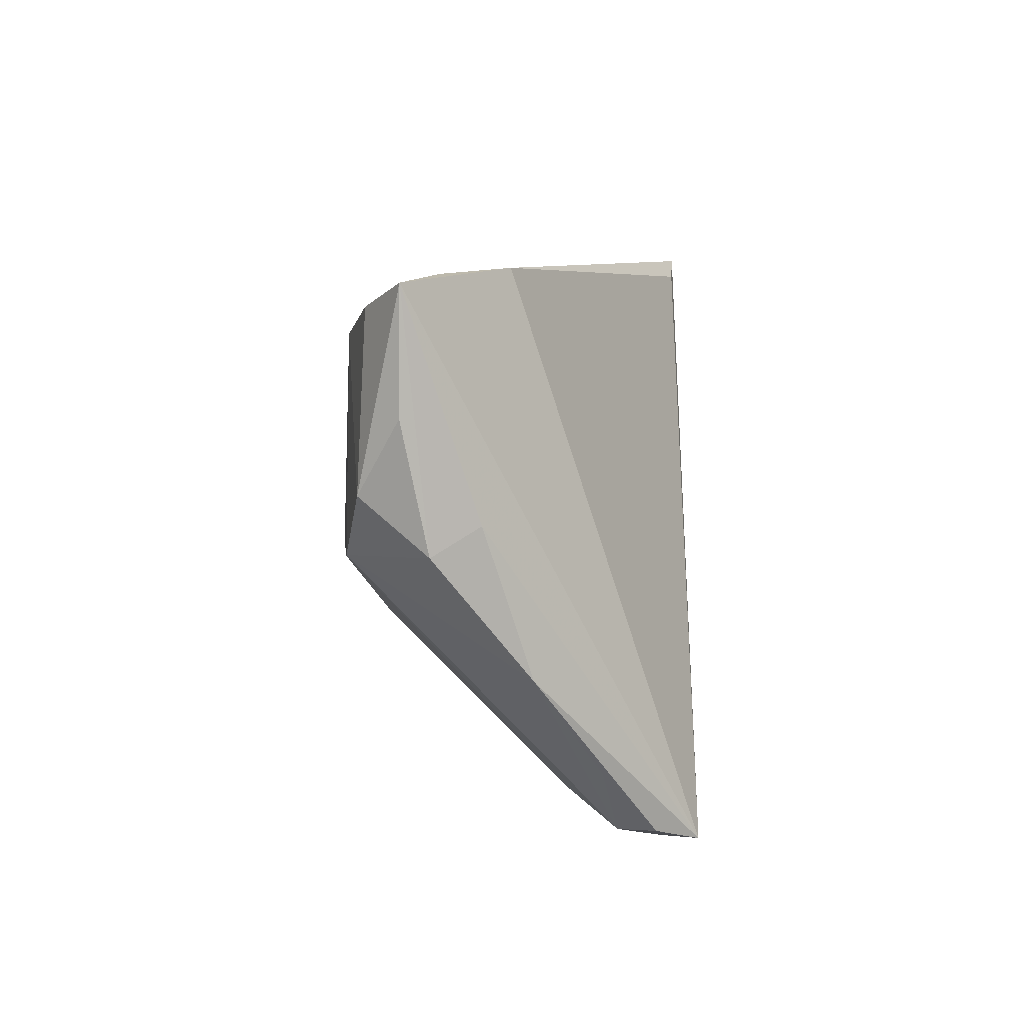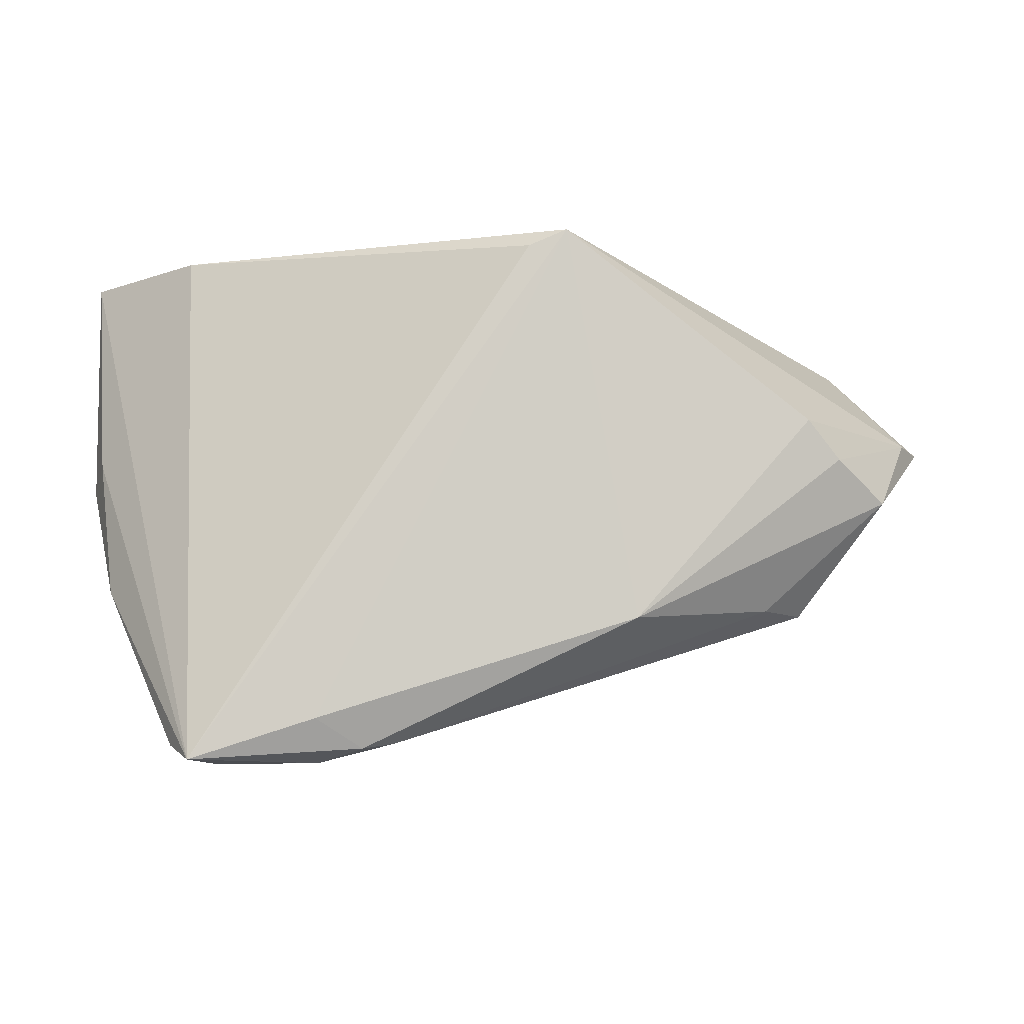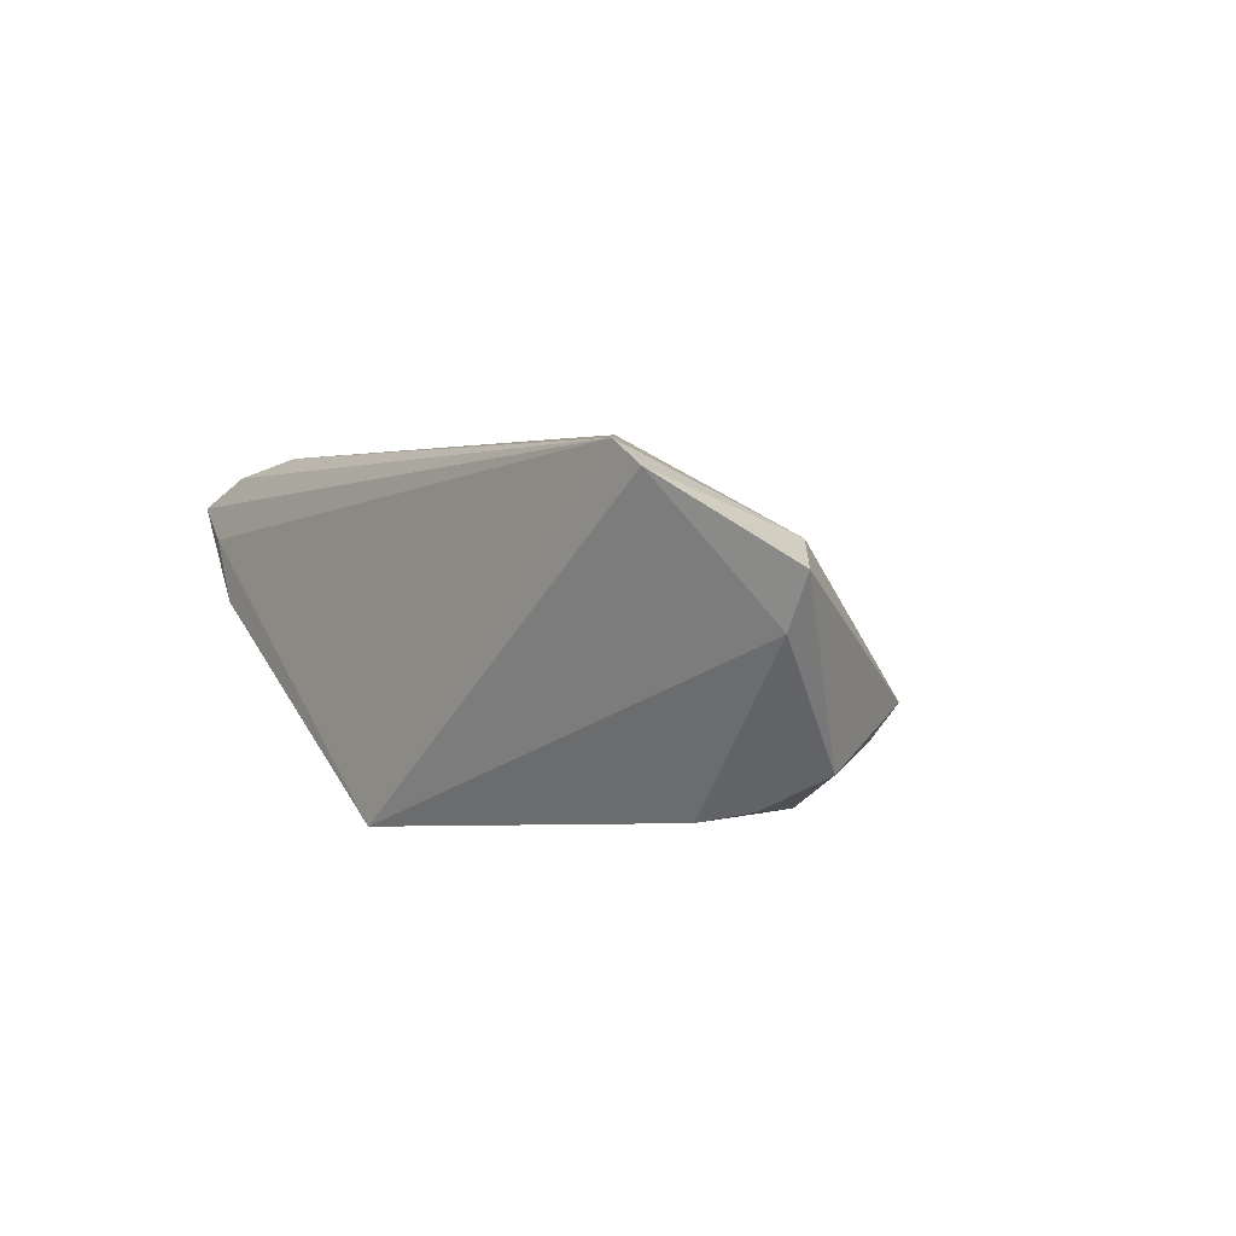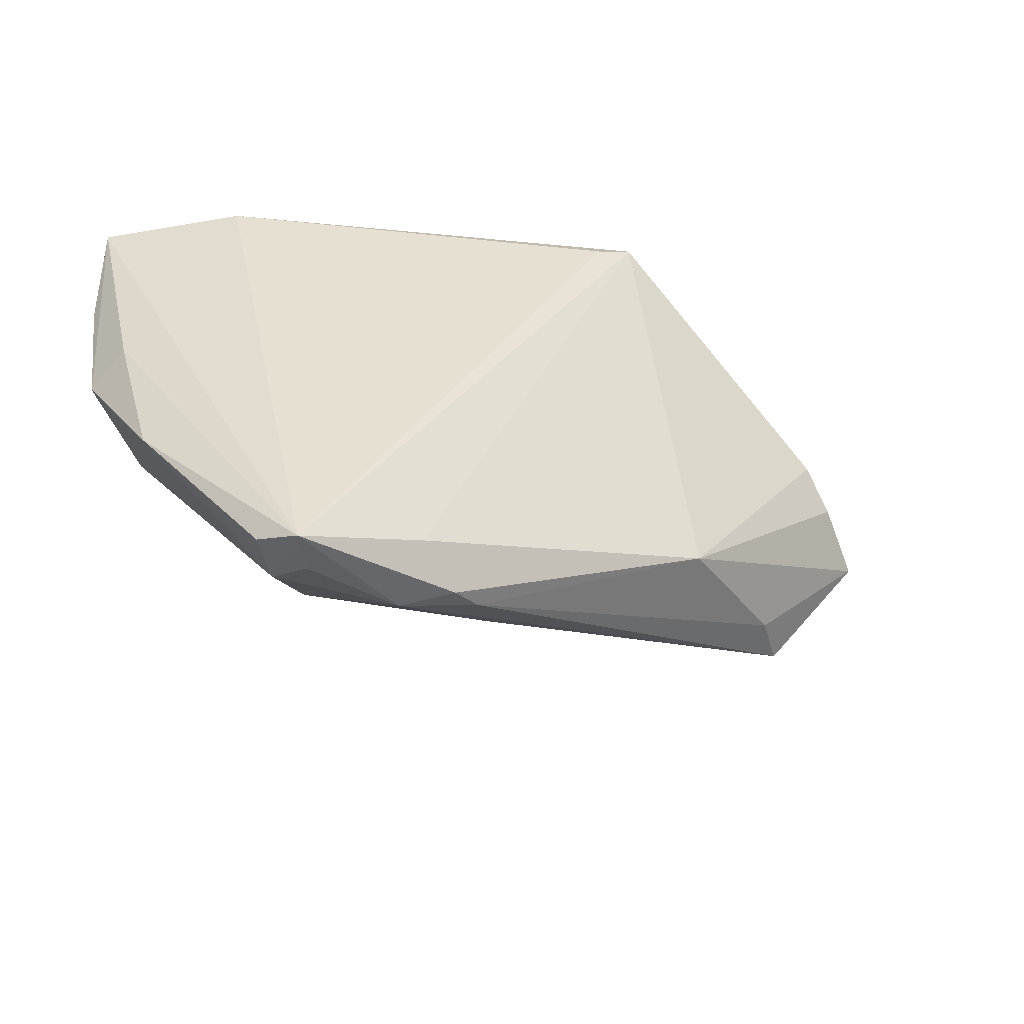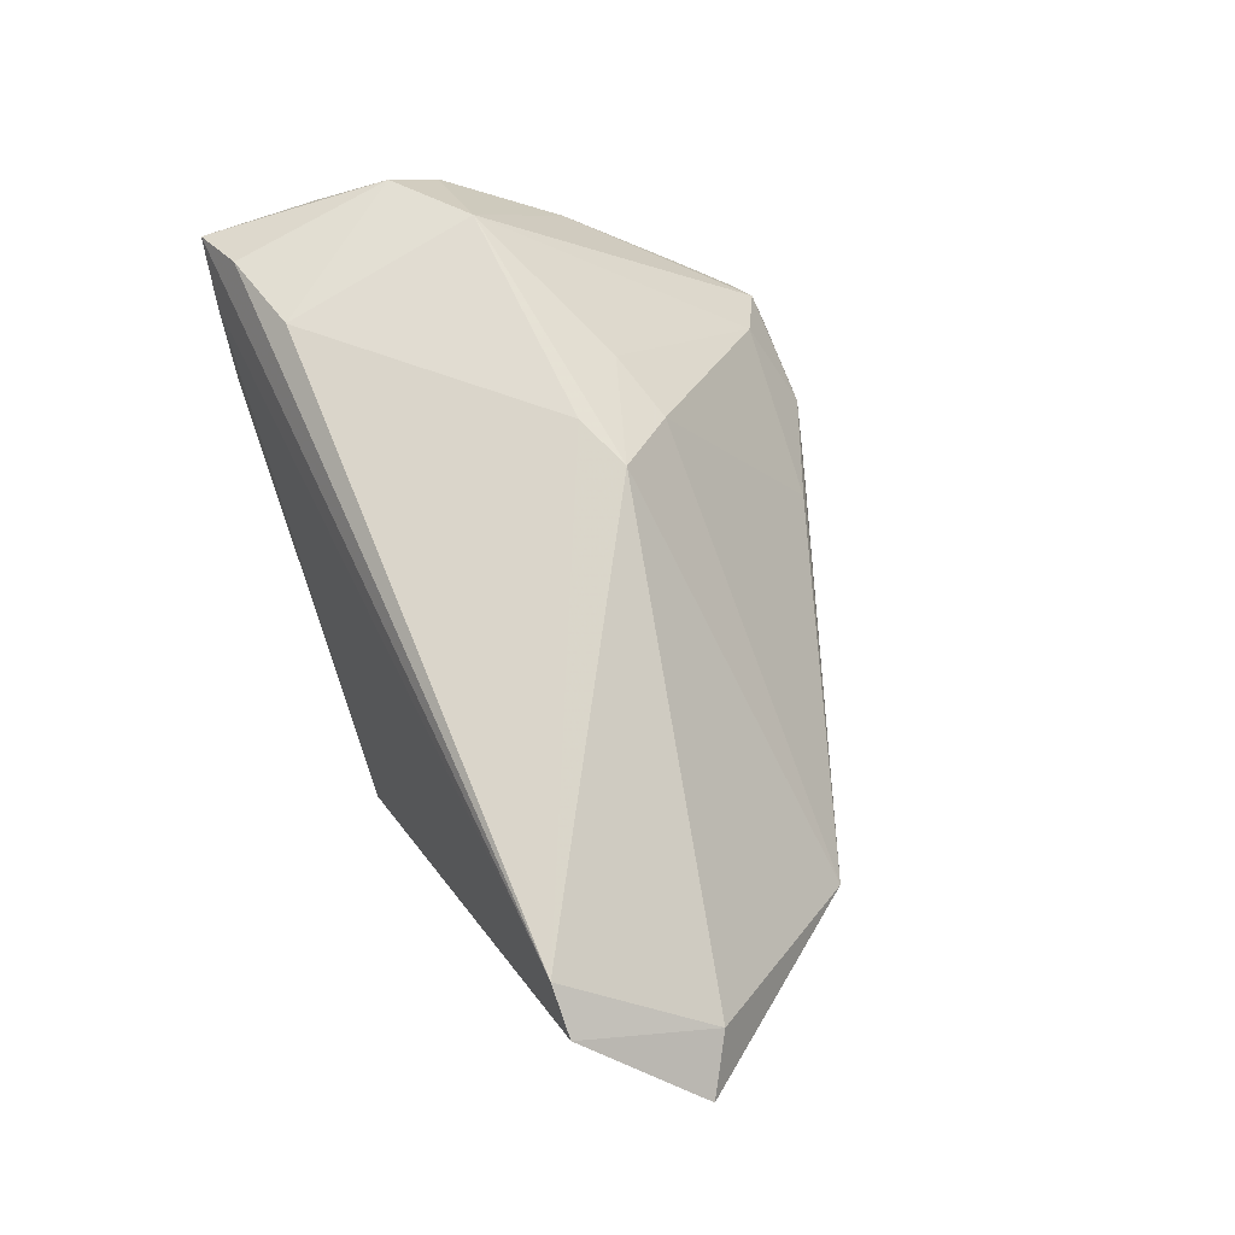
<metadata>
{"format":"obj","ext":"obj","renderer":"f3d","projection":"perspective","resolution":1024,"background":"white","views":[{"elev":8.0,"azim":89.2,"up":"+Y"},{"elev":-6.4,"azim":176.4,"up":"+Y"},{"elev":3.2,"azim":-117.0,"up":"+Z"},{"elev":-36.8,"azim":148.1,"up":"+Y"},{"elev":71.6,"azim":-109.3,"up":"+Z"}]}
</metadata>
<code>
v -0.04505 0.0206 0.01649
v 0.01579 -0.001194 0.02034
v 0.02387 -0.0317 -0.01506
v -0.0007777 0.02991 -0.02017
v -0.04498 -0.0001169 -0.01266
v 0.04746 0.0313 0.008081
v 0.0504 -0.01075 -0.001611
v 0.05438 0.03059 0.0119
v -0.05121 0.009031 0.001327
v 0.0388 -0.03121 -0.0202
v 0.031 -0.02758 -0.006021
v -0.048 0.005237 0.009834
v 0.01559 -0.011 0.01374
v 0.05443 0.01704 0.01205
v 0.01492 -0.02942 -0.01685
v -0.03537 -0.01379 -0.007121
v 0.01864 -0.02998 -0.01831
v 0.02411 -0.02646 -0.02063
v 0.008984 -0.004184 0.02063
v 0.0435 0.001527 0.01821
v 0.000255 -0.00136 0.0196
v 0.04803 0.02798 0.0157
v -0.05443 0.008605 0.007249
v 0.04122 -0.02963 -0.01528
v -0.03931 0.0207 0.01909
v -0.0304 -0.01336 -0.01173
v -0.03877 0.004794 -0.01664
v 0.02395 -0.008198 0.01449
v 0.05171 0.008924 0.01649
v 0.0378 0.02473 0.01804
v 0.03733 -0.03057 -0.01127
v 0.05404 0.002866 0.009078
v -0.01356 -0.01469 -0.02063
v 0.03558 -0.03181 -0.01621
v -0.03481 0.009445 -0.01791
v 0.04425 -0.0224 -0.009186
v 0.04144 0.03181 0.0006974
v -0.005264 0.03181 -0.02063
v 0.01084 -0.02732 -0.0119
v 0.05256 0.005927 0.003783
f 10 37 8
f 8 37 6
f 6 37 38
f 8 6 25
f 25 6 38
f 38 37 4
f 4 10 38
f 37 10 4
f 7 10 40
f 40 10 8
f 17 10 3
f 39 16 3
f 23 16 12
f 12 16 19
f 1 25 38
f 1 9 23
f 38 9 1
f 23 12 1
f 1 12 25
f 32 40 8
f 7 40 32
f 35 9 38
f 27 9 35
f 27 35 33
f 33 35 38
f 5 9 27
f 27 33 5
f 5 16 23
f 23 9 5
f 17 3 15
f 15 3 16
f 15 33 17
f 13 28 19
f 19 16 13
f 13 16 39
f 8 25 22
f 25 30 22
f 22 29 8
f 22 30 29
f 2 25 19
f 2 30 25
f 19 25 21
f 21 12 19
f 25 12 21
f 7 32 20
f 20 32 29
f 19 28 20
f 29 30 20
f 30 2 20
f 20 2 19
f 8 29 14
f 14 32 8
f 29 32 14
f 18 10 17
f 17 33 18
f 38 10 18
f 18 33 38
f 16 5 26
f 26 5 33
f 26 15 16
f 33 15 26
f 31 36 7
f 7 20 31
f 3 31 11
f 39 3 11
f 11 13 39
f 28 13 11
f 11 20 28
f 11 31 20
f 34 3 10
f 10 31 34
f 34 31 3
f 24 31 10
f 36 31 24
f 24 10 7
f 7 36 24

</code>
